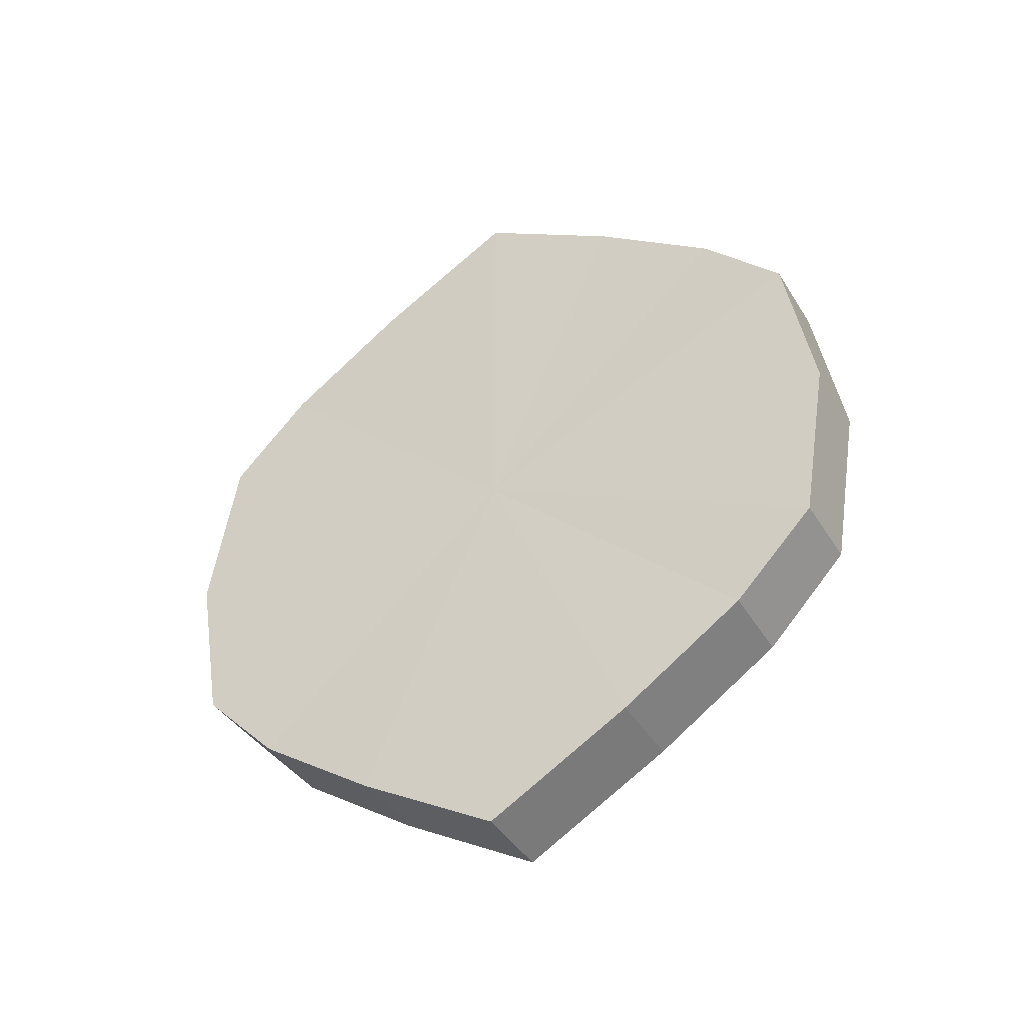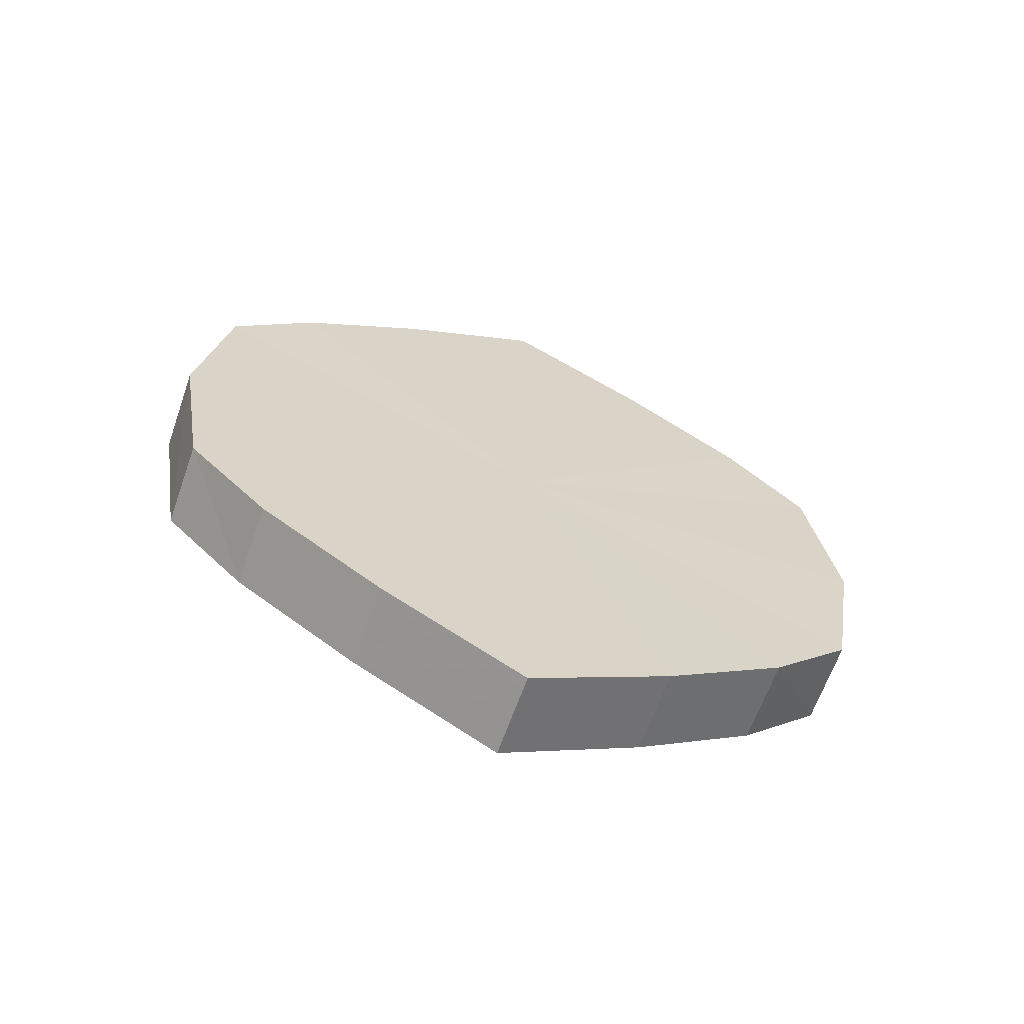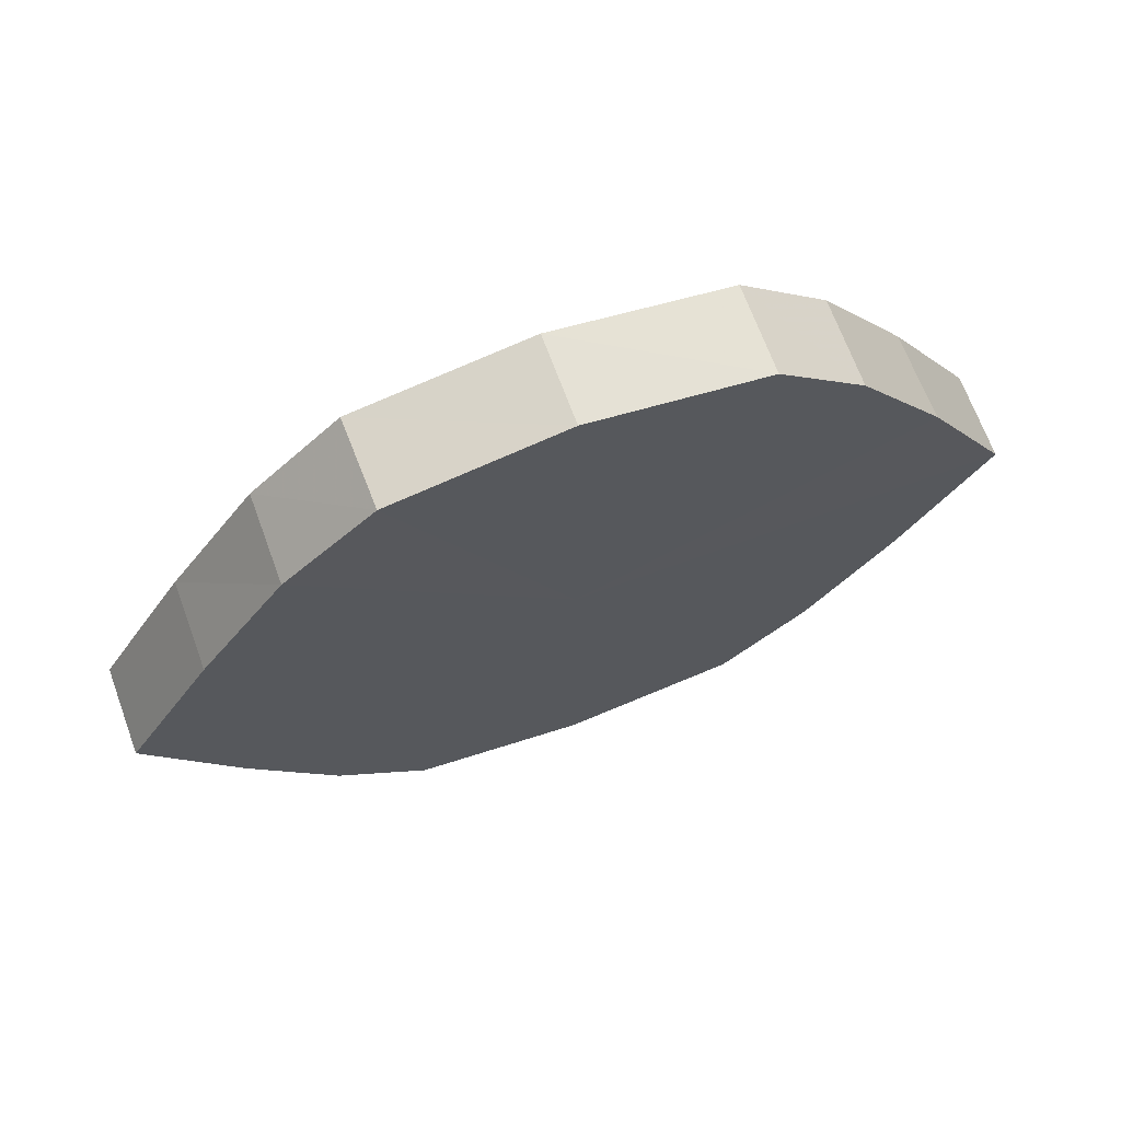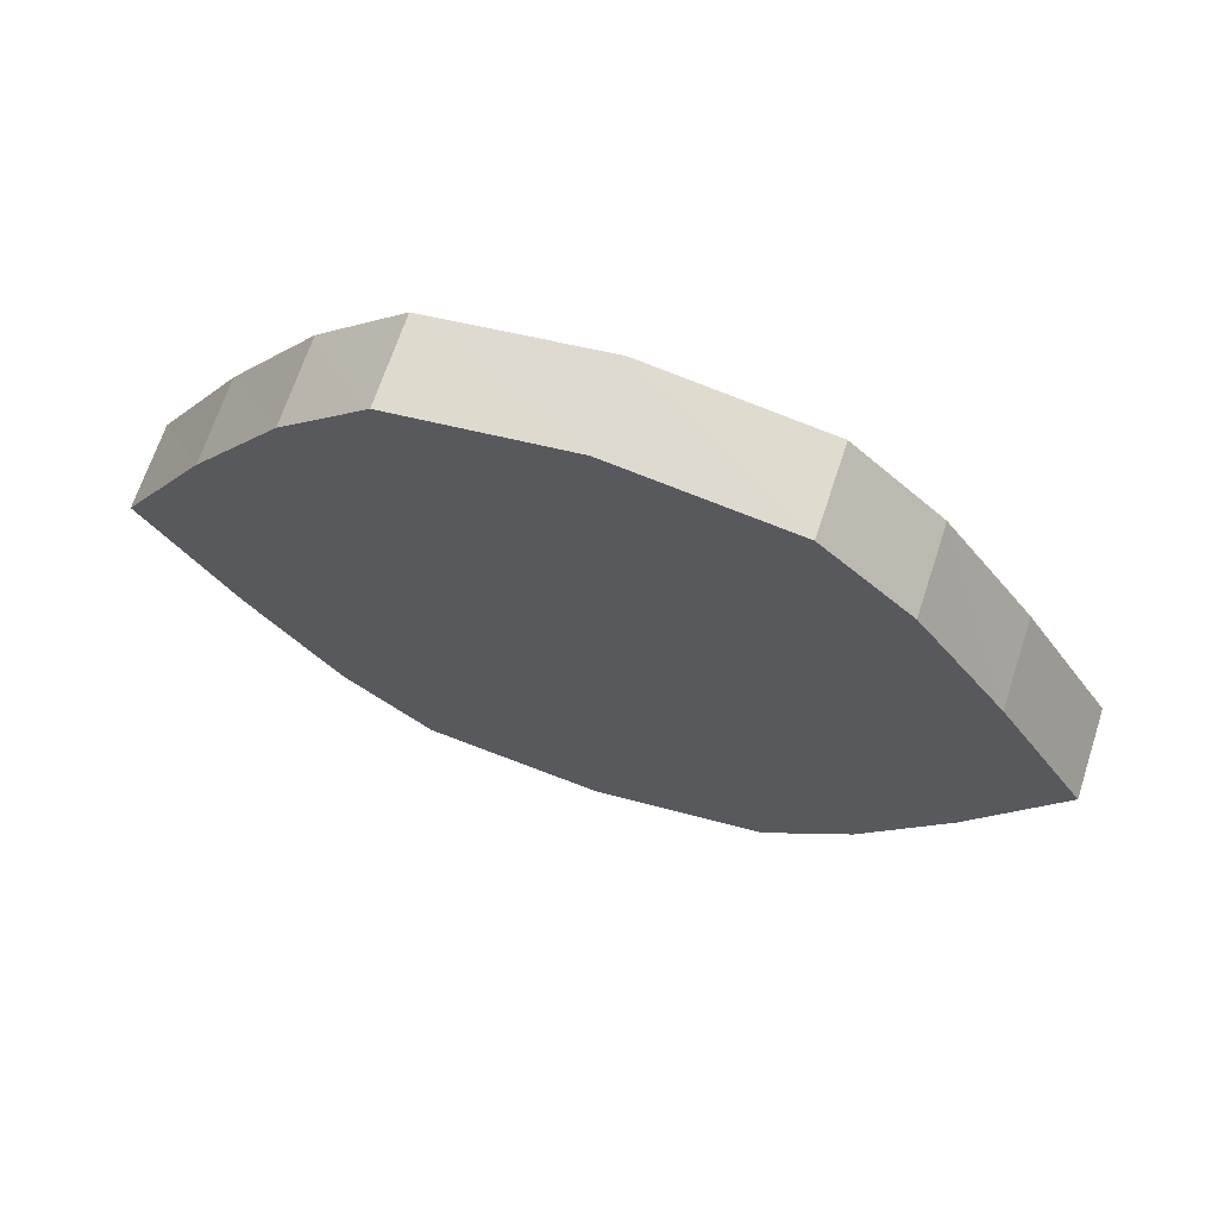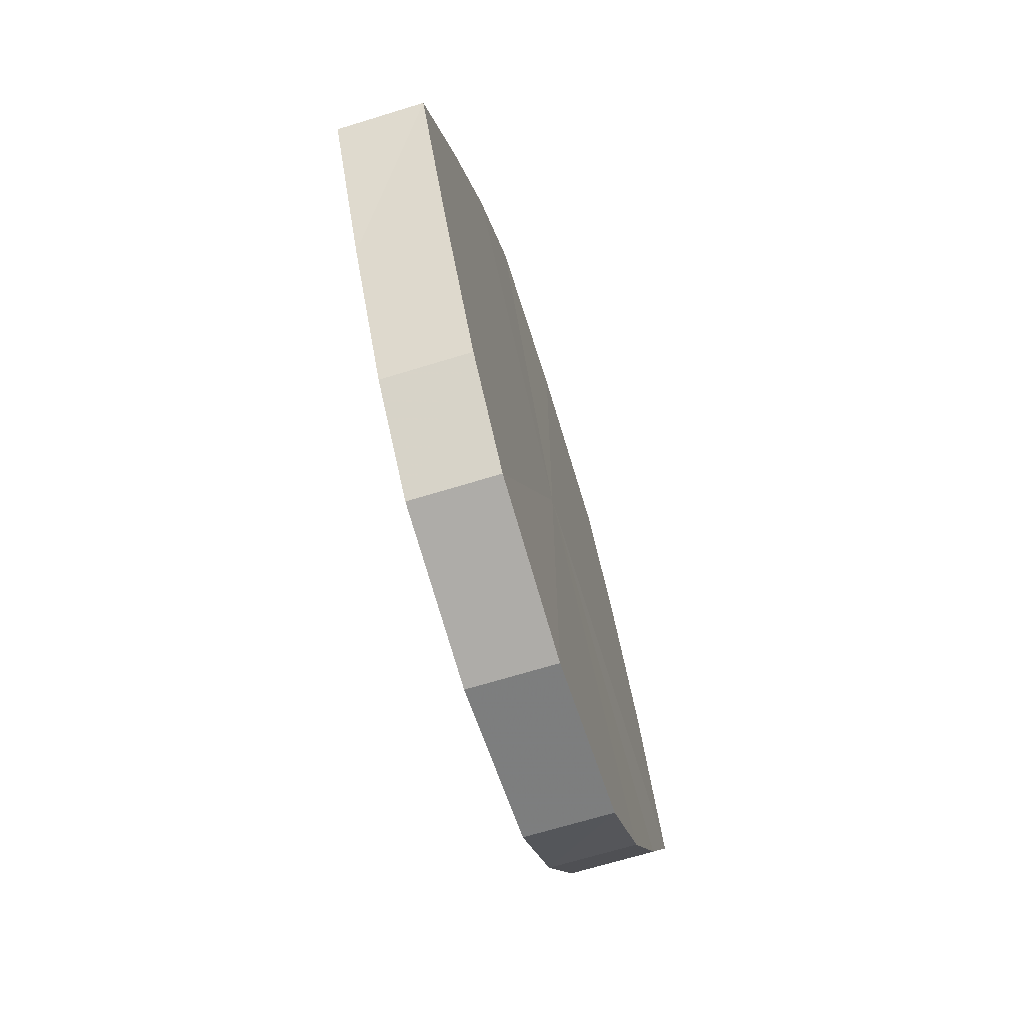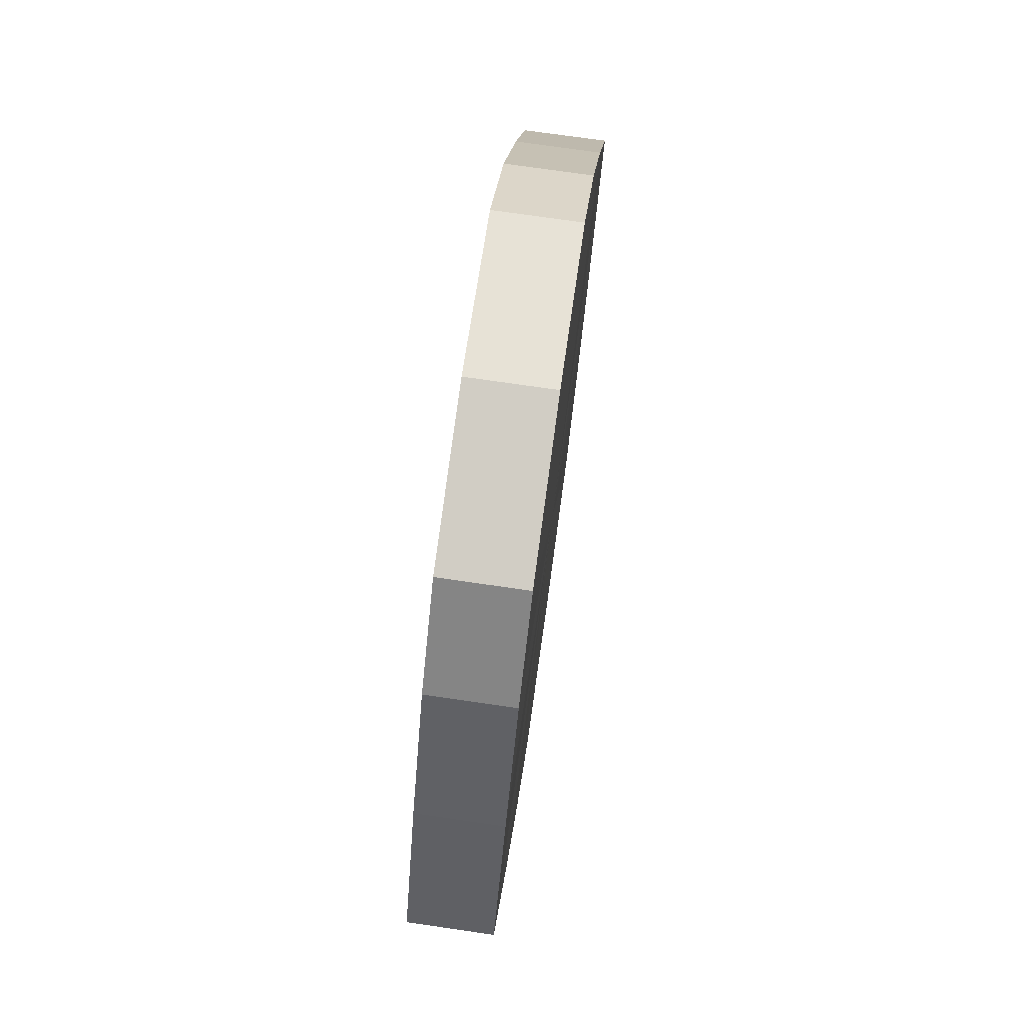
<metadata>
{"format":"obj","ext":"obj","renderer":"f3d","projection":"perspective","resolution":1024,"background":"white","views":[{"elev":-41.0,"azim":118.3,"up":"+Y"},{"elev":-63.9,"azim":-109.2,"up":"+Y"},{"elev":68.4,"azim":69.7,"up":"+Z"},{"elev":67.8,"azim":-71.8,"up":"+Z"},{"elev":-68.3,"azim":17.2,"up":"+Z"},{"elev":73.5,"azim":-172.1,"up":"+Z"}]}
</metadata>
<code>
o 1918
v 2230 1879 8.175
v 2230 1879 8.192
v 2230 1879 8.175
v 2230 1879 8.206
v 2230 1879 8.192
v 2230 1879 8.157
v 2230 1879 8.157
v 2230 1879 8.216
v 2230 1879 8.206
v 2230 1879 8.143
v 2230 1879 8.143
v 2230 1879 8.219
v 2230 1879 8.216
v 2230 1879 8.133
v 2230 1879 8.133
v 2230 1879 8.216
v 2230 1879 8.219
v 2230 1879 8.13
v 2230 1879 8.13
v 2230 1879 8.206
v 2230 1879 8.216
v 2230 1879 8.133
v 2230 1879 8.133
v 2230 1879 8.192
v 2230 1879 8.206
v 2230 1879 8.143
v 2230 1879 8.143
v 2230 1879 8.175
v 2230 1879 8.192
v 2230 1879 8.157
v 2230 1879 8.157
v 2230 1879 8.175
v 2230 1879 8.175
v 2230 1879 8.192
v 2230 1879 8.192
v 2230 1879 8.206
v 2230 1879 8.206
v 2230 1879 8.157
v 2230 1879 8.175
v 2230 1879 8.143
v 2230 1879 8.157
v 2230 1879 8.216
v 2230 1879 8.216
v 2230 1879 8.133
v 2230 1879 8.143
v 2230 1879 8.13
v 2230 1879 8.133
v 2230 1879 8.219
v 2230 1879 8.219
v 2230 1879 8.133
v 2230 1879 8.13
v 2230 1879 8.143
v 2230 1879 8.133
v 2230 1879 8.216
v 2230 1879 8.216
v 2230 1879 8.157
v 2230 1879 8.143
v 2230 1879 8.175
v 2230 1879 8.157
v 2230 1879 8.206
v 2230 1879 8.206
v 2230 1879 8.192
v 2230 1879 8.175
v 2230 1879 8.192
v 2230 1879 8.175
v 2230 1879 8.192
v 2230 1879 8.175
v 2230 1879 8.206
v 2230 1879 8.157
v 2230 1879 8.216
v 2230 1879 8.143
v 2230 1879 8.219
v 2230 1879 8.133
v 2230 1879 8.216
v 2230 1879 8.13
v 2230 1879 8.206
v 2230 1879 8.133
v 2230 1879 8.192
v 2230 1879 8.143
v 2230 1879 8.175
v 2230 1879 8.157
v 2230 1879 8.175
v 2230 1879 8.175
v 2230 1879 8.192
v 2230 1879 8.157
v 2230 1879 8.206
v 2230 1879 8.143
v 2230 1879 8.216
v 2230 1879 8.133
v 2230 1879 8.219
v 2230 1879 8.13
v 2230 1879 8.216
v 2230 1879 8.133
v 2230 1879 8.206
v 2230 1879 8.143
v 2230 1879 8.192
v 2230 1879 8.157
v 2230 1879 8.175
f 1 2 3
f 2 4 5
f 6 1 7
f 4 8 9
f 10 6 11
f 8 12 13
f 14 10 15
f 12 16 17
f 18 14 19
f 16 20 21
f 22 18 23
f 20 24 25
f 26 22 27
f 24 28 29
f 30 26 31
f 28 30 32
f 33 34 35
f 35 36 37
f 38 39 33
f 40 41 38
f 37 42 43
f 44 45 40
f 46 47 44
f 43 48 49
f 50 51 46
f 52 53 50
f 49 54 55
f 56 57 52
f 58 59 56
f 55 60 61
f 62 63 58
f 61 64 62
f 65 66 67
f 65 68 66
f 65 67 69
f 65 70 68
f 65 69 71
f 65 72 70
f 65 71 73
f 65 74 72
f 65 73 75
f 65 76 74
f 65 75 77
f 65 78 76
f 65 77 79
f 65 80 78
f 65 79 81
f 65 81 80
f 82 83 84
f 82 85 83
f 82 84 86
f 82 87 85
f 82 86 88
f 82 89 87
f 82 88 90
f 82 91 89
f 82 90 92
f 82 93 91
f 82 92 94
f 82 95 93
f 82 94 96
f 82 97 95
f 82 96 98
f 82 98 97

</code>
